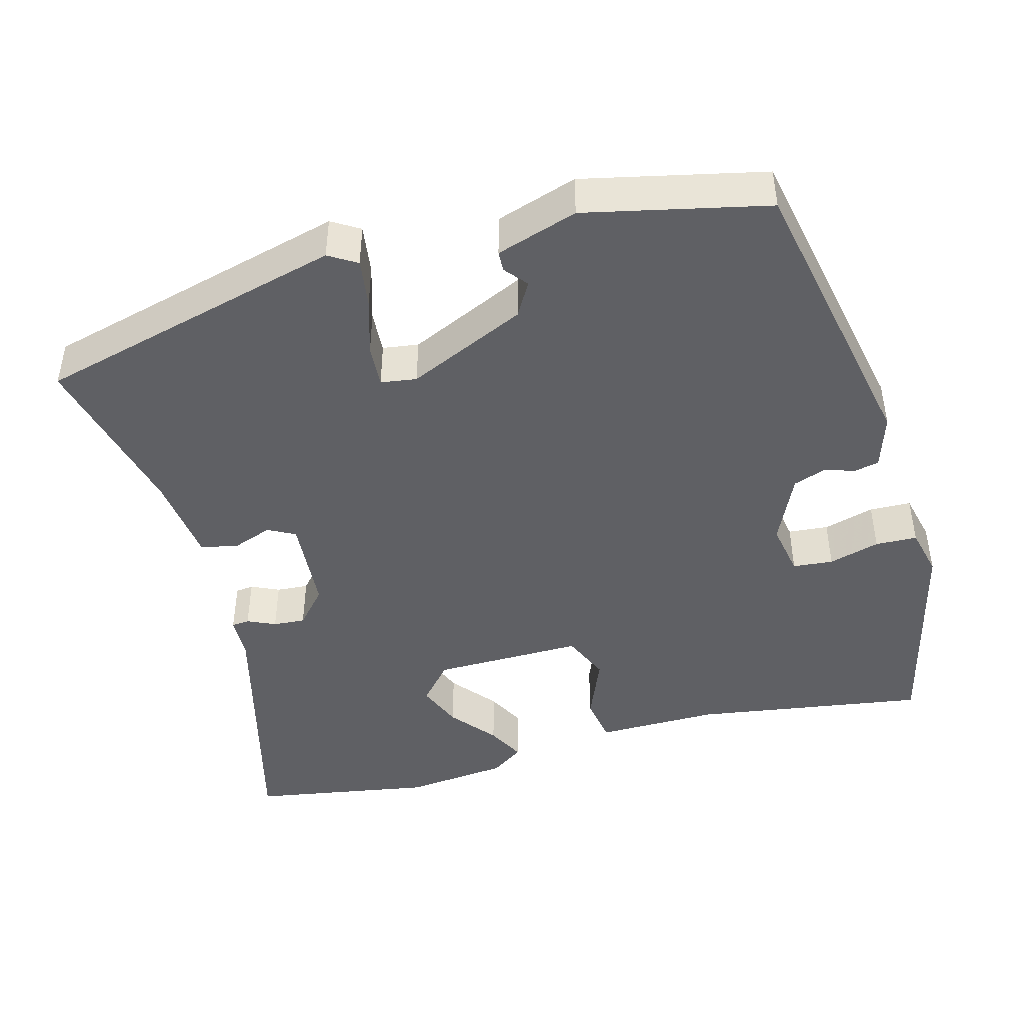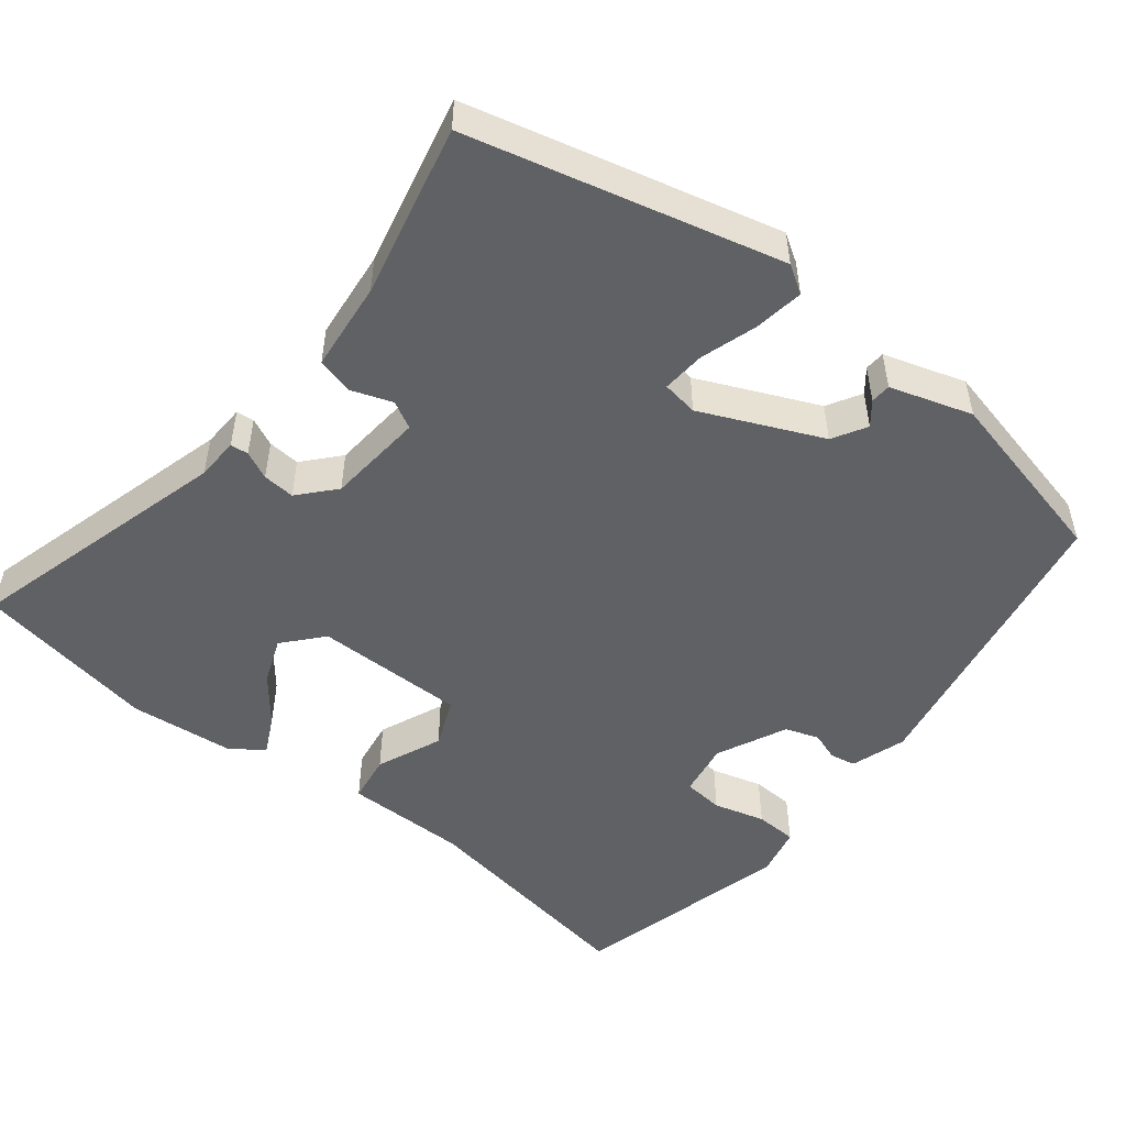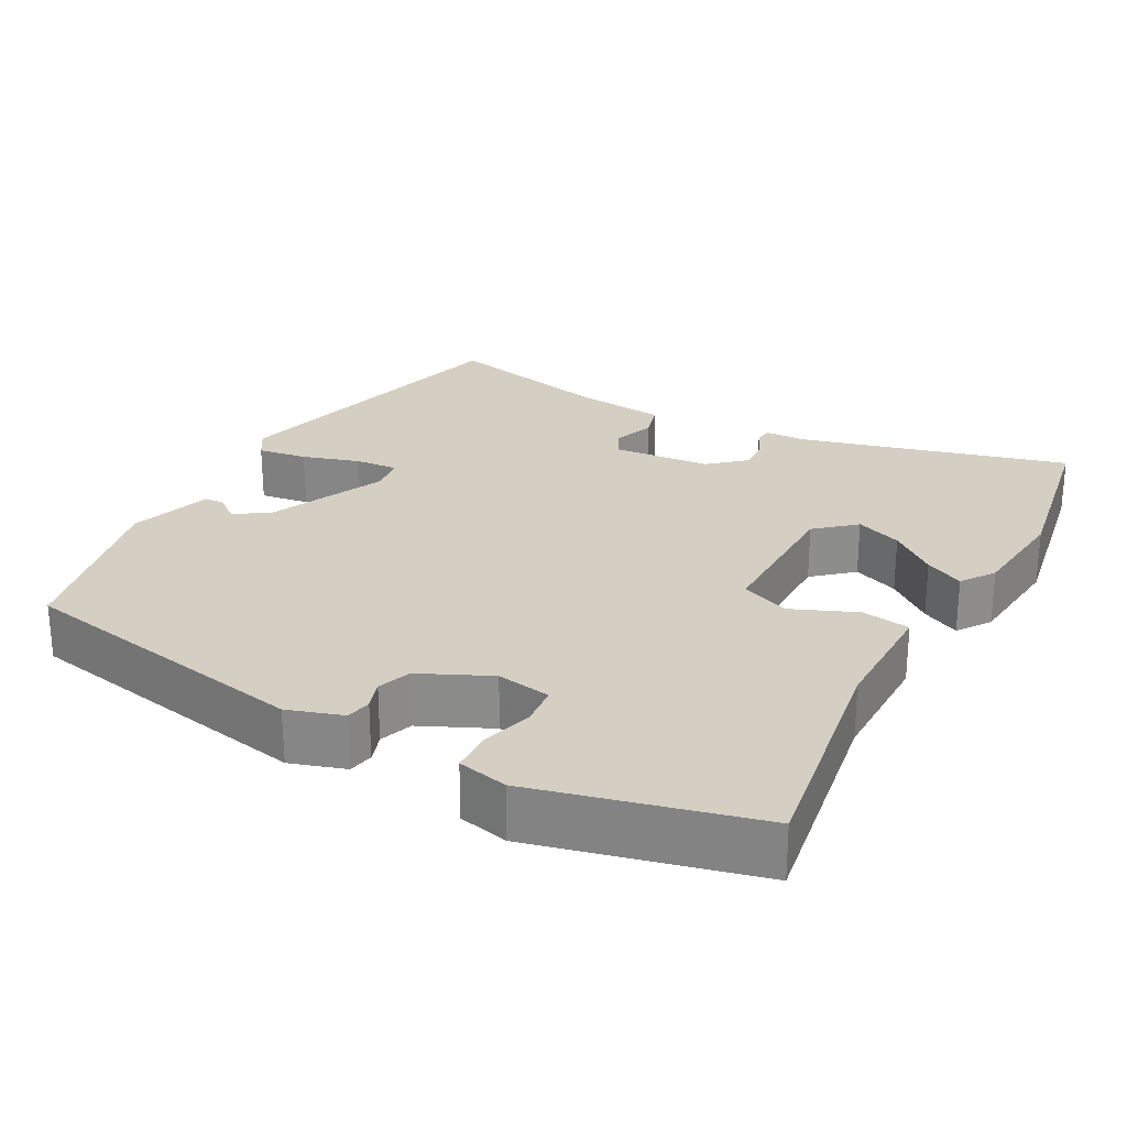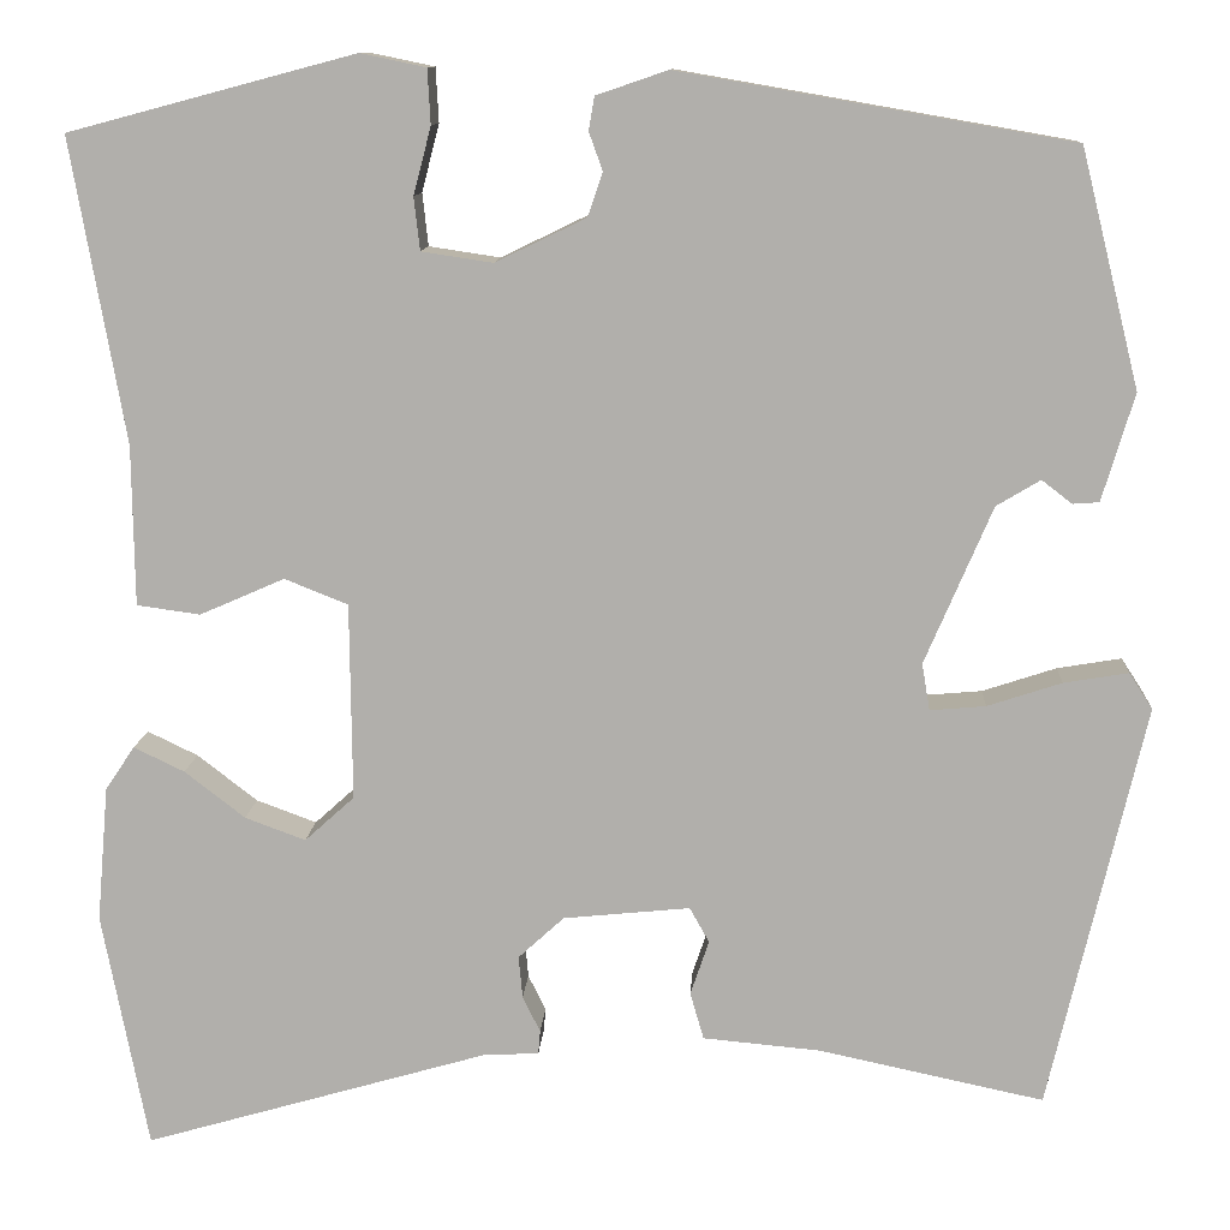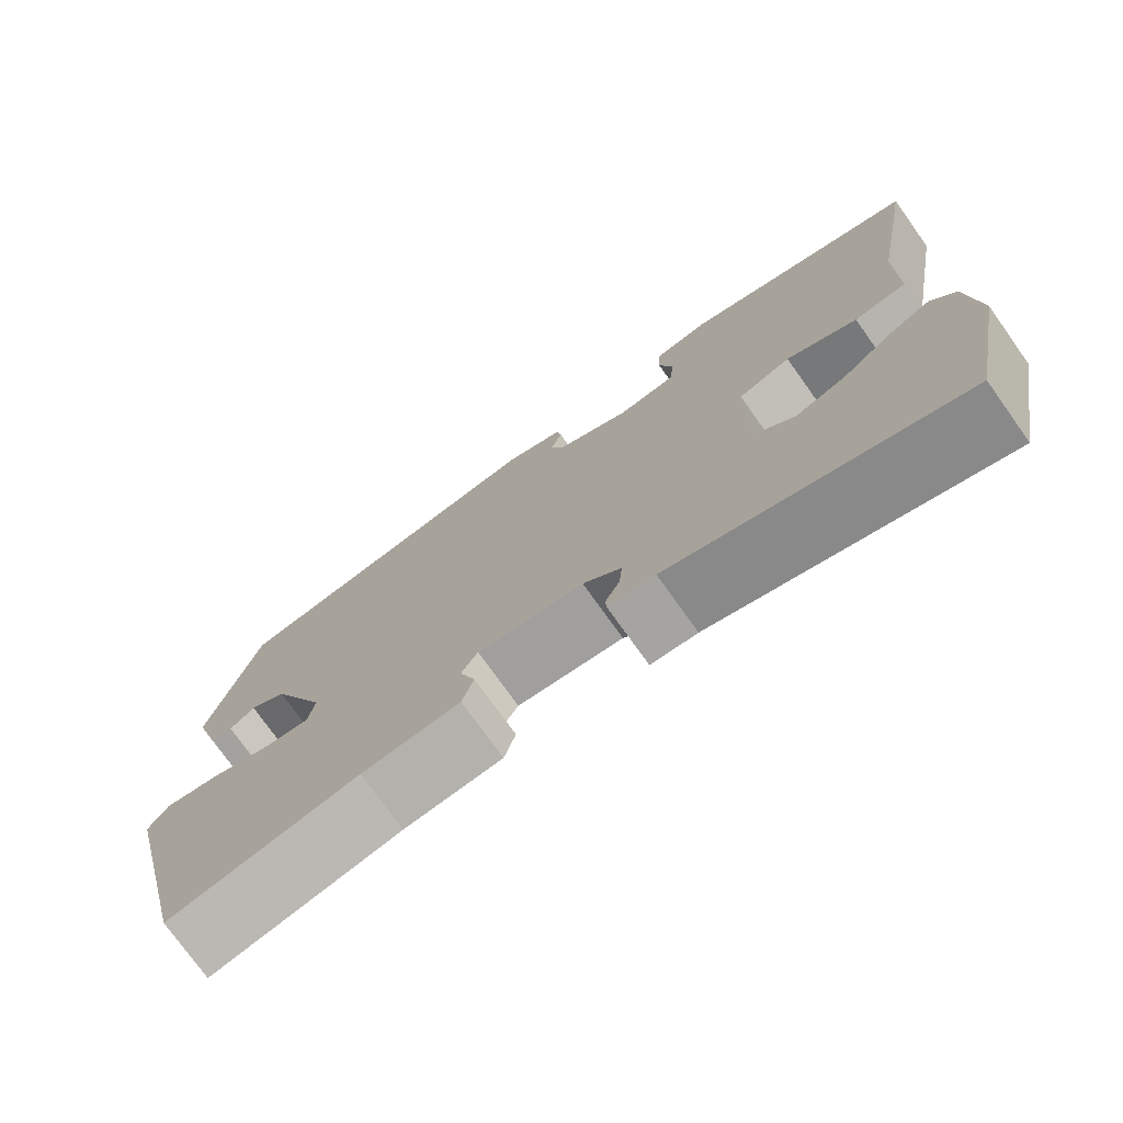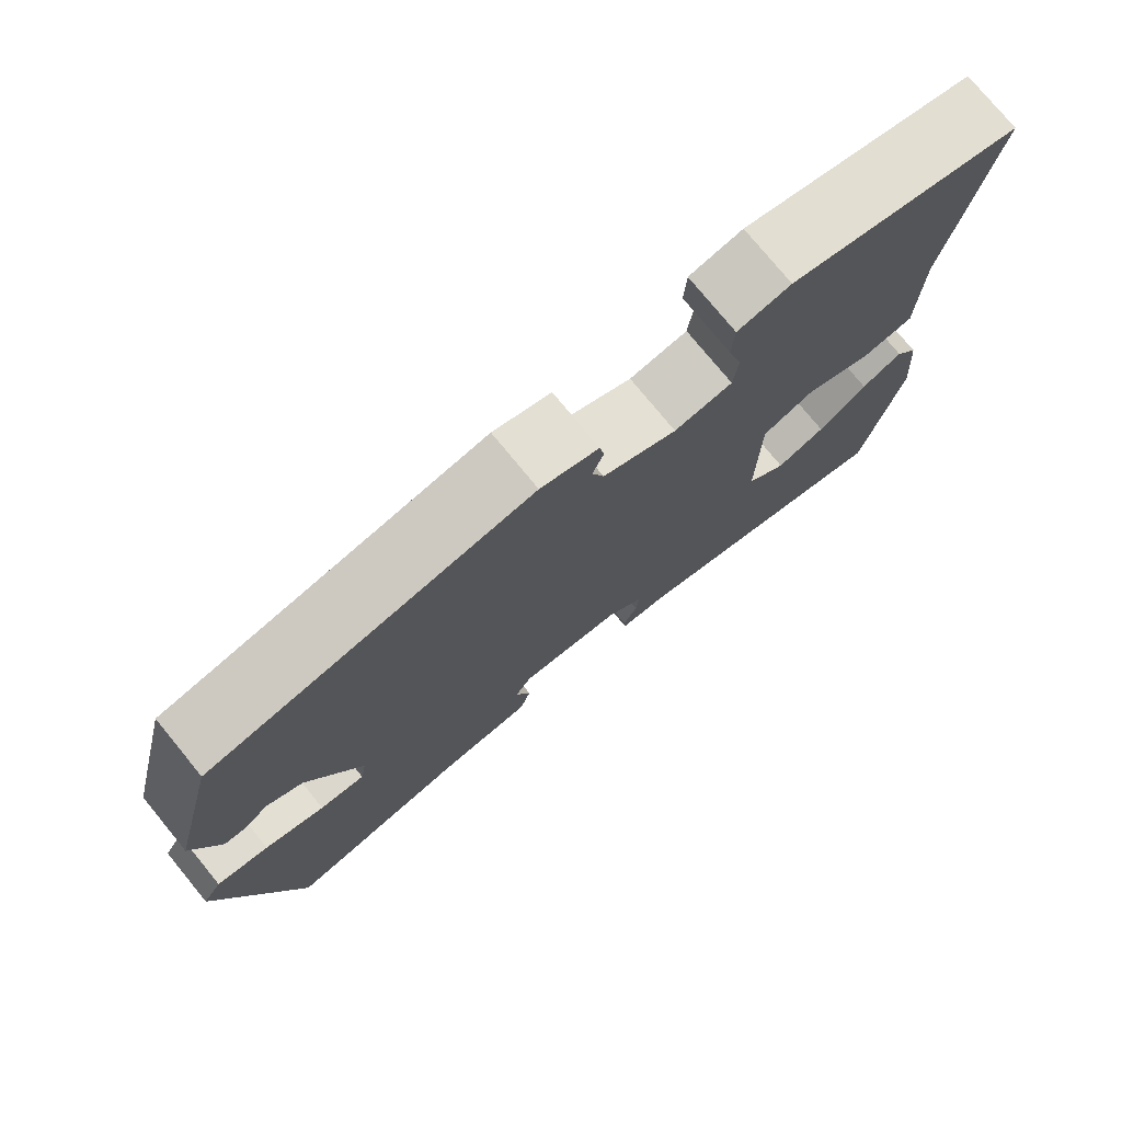
<metadata>
{"format":"obj","ext":"obj","renderer":"f3d","projection":"perspective","resolution":1024,"background":"white","views":[{"elev":-44.6,"azim":-73.4,"up":"+Y"},{"elev":-50.4,"azim":-127.6,"up":"+Y"},{"elev":25.8,"azim":29.5,"up":"+Y"},{"elev":11.2,"azim":-176.7,"up":"+Z"},{"elev":-75.5,"azim":35.5,"up":"+Z"},{"elev":76.7,"azim":-39.4,"up":"+Z"}]}
</metadata>
<code>
v 0.538 0.07 0.467
v 0.483 0.07 0.156
v 0.481 0.07 -0.008
v 0.416 0.07 -0.017
v 0.329 0.07 0.021
v 0.264 0.07 -0.005
v 0.262 0.07 -0.207
v 0.313 0.07 -0.253
v 0.375 0.07 -0.23
v 0.437 0.07 -0.182
v 0.489 0.07 -0.157
v 0.519 0.07 -0.202
v 0.531 0.07 -0.341
v 0.484 0.07 -0.584
v 0.13 0.07 -0.482
v 0.073 0.07 -0.479
v 0.071 0.07 -0.455
v 0.089 0.07 -0.418
v 0.093 0.07 -0.375
v 0.046 0.07 -0.332
v -0.084 0.07 -0.319
v -0.104 0.07 -0.355
v -0.085 0.07 -0.411
v -0.099 0.07 -0.459
v -0.219 0.07 -0.47
v -0.45 0.07 -0.519
v -0.548 0.07 -0.103
v -0.524 0.07 -0.066
v -0.458 0.07 -0.077
v -0.382 0.07 -0.102
v -0.325 0.07 -0.107
v -0.317 0.07 -0.059
v -0.386 0.07 0.102
v -0.431 0.07 0.129
v -0.462 0.07 0.105
v -0.489 0.07 0.107
v -0.522 0.07 0.217
v -0.462 0.07 0.459
v -0.06 0.07 0.529
v 0.013 0.07 0.504
v 0.019 0.07 0.47
v 0.005 0.07 0.431
v 0.02 0.07 0.386
v 0.113 0.07 0.341
v 0.186 0.07 0.352
v 0.192 0.07 0.406
v 0.174 0.07 0.475
v 0.177 0.07 0.531
v 0.244 0.07 0.545
v 0.538 0 0.467
v 0.483 0 0.156
v 0.481 0 -0.008
v 0.416 0 -0.017
v 0.329 0 0.021
v 0.264 0 -0.005
v 0.262 0 -0.207
v 0.313 0 -0.253
v 0.375 0 -0.23
v 0.437 0 -0.182
v 0.489 0 -0.157
v 0.519 0 -0.202
v 0.531 0 -0.341
v 0.484 0 -0.584
v 0.13 0 -0.482
v 0.073 0 -0.479
v 0.071 0 -0.455
v 0.089 0 -0.418
v 0.093 0 -0.375
v 0.046 0 -0.332
v -0.084 0 -0.319
v -0.104 0 -0.355
v -0.085 0 -0.411
v -0.099 0 -0.459
v -0.219 0 -0.47
v -0.45 0 -0.519
v -0.548 0 -0.103
v -0.524 0 -0.066
v -0.458 0 -0.077
v -0.382 0 -0.102
v -0.325 0 -0.107
v -0.317 0 -0.059
v -0.386 0 0.102
v -0.431 0 0.129
v -0.462 0 0.105
v -0.489 0 0.107
v -0.522 0 0.217
v -0.462 0 0.459
v -0.06 0 0.529
v 0.013 0 0.504
v 0.019 0 0.47
v 0.005 0 0.431
v 0.02 0 0.386
v 0.113 0 0.341
v 0.186 0 0.352
v 0.192 0 0.406
v 0.174 0 0.475
v 0.177 0 0.531
v 0.244 0 0.545
f 49 1 2
f 48 49 2
f 47 48 2
f 46 47 2
f 3 4 5
f 2 3 5
f 46 2 5
f 45 46 5
f 44 45 5 6
f 43 44 6 7
f 40 41 42
f 39 40 42
f 38 39 42
f 37 38 42
f 36 37 42
f 36 42 43
f 34 35 36
f 34 36 43
f 33 34 43 7
f 28 29 30
f 27 28 30
f 26 27 30
f 25 26 30
f 25 30 31
f 24 25 31
f 23 24 31
f 22 23 31
f 21 22 31 32
f 15 16 17 18
f 15 18 19
f 13 14 15
f 12 13 15
f 11 12 15
f 10 11 15
f 9 10 15
f 8 9 15 19
f 33 7 8
f 32 33 8
f 21 32 8
f 20 21 8
f 8 19 20
f 51 50 98
f 51 98 97
f 51 97 96
f 51 96 95
f 54 53 52
f 54 52 51
f 54 51 95
f 54 95 94
f 55 54 94 93
f 56 55 93 92
f 91 90 89
f 91 89 88
f 91 88 87
f 91 87 86
f 91 86 85
f 92 91 85
f 85 84 83
f 92 85 83
f 56 92 83 82
f 79 78 77
f 79 77 76
f 79 76 75
f 79 75 74
f 80 79 74
f 80 74 73
f 80 73 72
f 80 72 71
f 81 80 71 70
f 67 66 65 64
f 68 67 64
f 64 63 62
f 64 62 61
f 64 61 60
f 64 60 59
f 64 59 58
f 68 64 58 57
f 57 56 82
f 57 82 81
f 57 81 70
f 57 70 69
f 69 68 57
f 1 50 51 2
f 2 51 52 3
f 3 52 53 4
f 4 53 54 5
f 5 54 55 6
f 6 55 56 7
f 7 56 57 8
f 8 57 58 9
f 9 58 59 10
f 10 59 60 11
f 11 60 61 12
f 12 61 62 13
f 13 62 63 14
f 14 63 64 15
f 15 64 65 16
f 16 65 66 17
f 17 66 67 18
f 18 67 68 19
f 19 68 69 20
f 20 69 70 21
f 21 70 71 22
f 22 71 72 23
f 23 72 73 24
f 24 73 74 25
f 25 74 75 26
f 26 75 76 27
f 27 76 77 28
f 28 77 78 29
f 29 78 79 30
f 30 79 80 31
f 31 80 81 32
f 32 81 82 33
f 33 82 83 34
f 34 83 84 35
f 35 84 85 36
f 36 85 86 37
f 37 86 87 38
f 38 87 88 39
f 39 88 89 40
f 40 89 90 41
f 41 90 91 42
f 42 91 92 43
f 43 92 93 44
f 44 93 94 45
f 45 94 95 46
f 46 95 96 47
f 47 96 97 48
f 48 97 98 49
f 49 98 50 1

</code>
